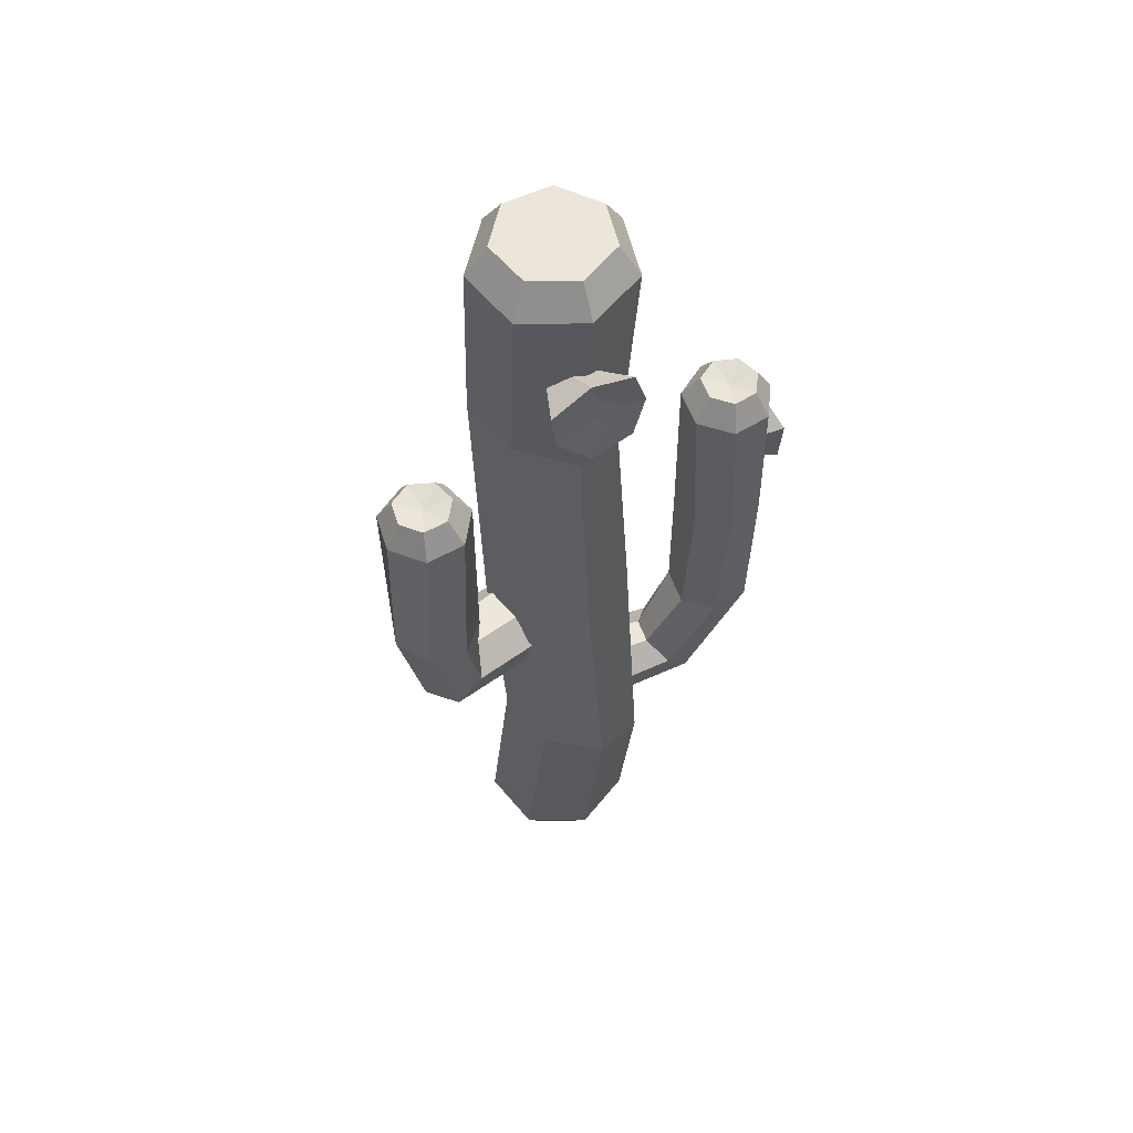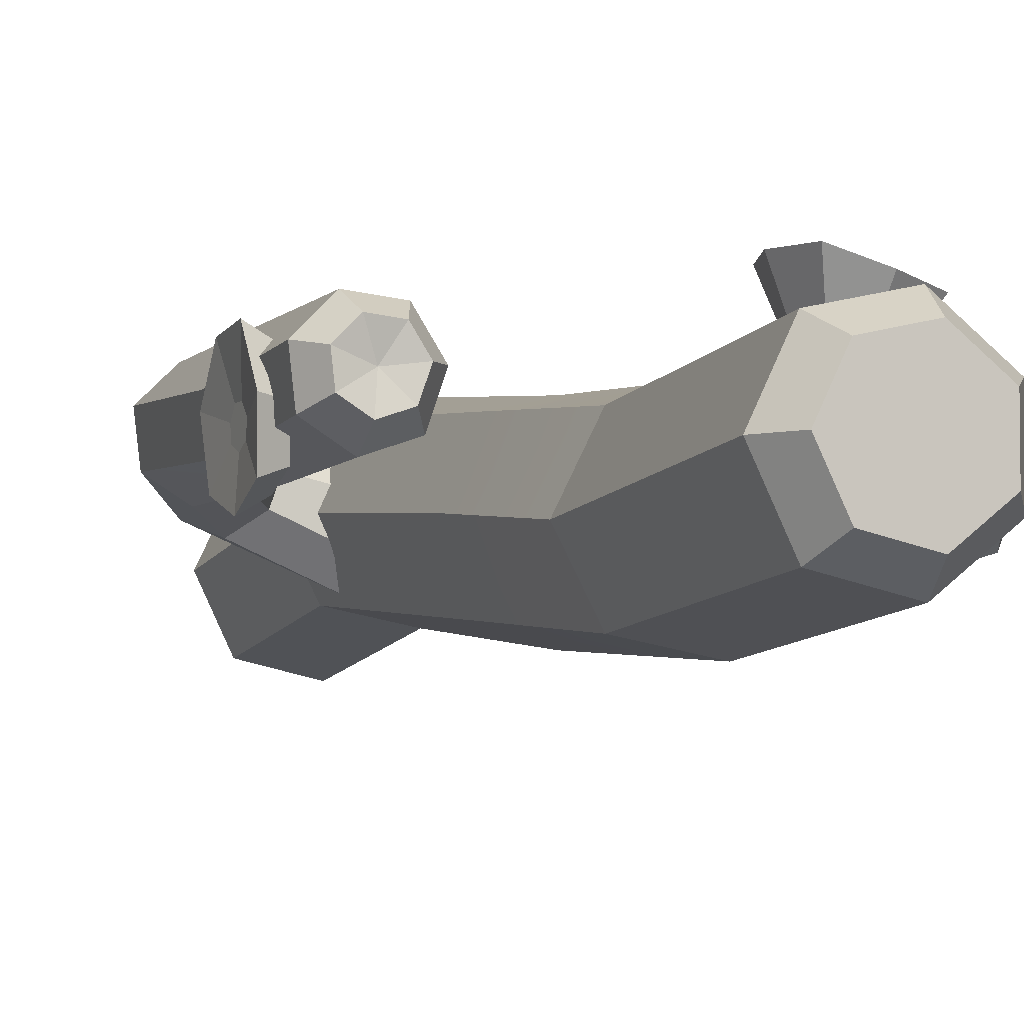
<metadata>
{"format":"obj","ext":"obj","renderer":"f3d","projection":"perspective","resolution":1024,"background":"white","views":[{"elev":56.6,"azim":-39.0,"up":"+Y"},{"elev":-5.1,"azim":159.1,"up":"+Z"}]}
</metadata>
<code>
g cactus-big
v -0.02064 2.567 -0.03503
v 0.07238 2.567 0.08161
v -0.05383 2.567 0.1104
v -0.02064 2.567 -0.03503
v 0.1286 2.567 -0.03503
v 0.07238 2.567 0.08161
v -0.02064 2.567 -0.03503
v -0.05383 2.567 0.1104
v -0.1551 2.567 0.0297
v 0.3888 1.846 0.1813
v 0.3534 1.846 0.1256
v 0.4279 1.831 0.1164
v 0.4931 1.845 0.07628
v 0.5006 1.845 0.1416
v 0.4279 1.831 0.1164
v 0.3534 1.846 0.1256
v 0.375 1.846 0.06309
v 0.4279 1.831 0.1164
v 0.5006 1.845 0.1416
v 0.4543 1.845 0.1883
v 0.4279 1.831 0.1164
v 0.375 1.846 0.06309
v 0.4373 1.846 0.04124
v 0.4279 1.831 0.1164
v 0.4543 1.845 0.1883
v 0.3888 1.846 0.1813
v 0.4279 1.831 0.1164
v 0.4373 1.846 0.04124
v 0.4931 1.845 0.07628
v 0.4279 1.831 0.1164
v -0.4259 1.909 -0.09942
v -0.3713 1.909 -0.06222
v -0.4361 1.894 -0.02436
v -0.4802 1.908 0.03829
v -0.5129 1.908 -0.01878
v -0.4361 1.894 -0.02436
v -0.3713 1.909 -0.06222
v -0.3665 1.909 0.003722
v -0.4361 1.894 -0.02436
v -0.5129 1.908 -0.01878
v -0.4888 1.908 -0.07998
v -0.4361 1.894 -0.02436
v -0.3665 1.909 0.003722
v -0.4151 1.909 0.04843
v -0.4361 1.894 -0.02436
v -0.4888 1.908 -0.07998
v -0.4259 1.909 -0.09942
v -0.4361 1.894 -0.02436
v -0.4151 1.909 0.04843
v -0.4802 1.908 0.03829
v -0.4361 1.894 -0.02436
v 0.02787 2.22 0.2421
v -0.005581 2.112 0.2394
v -0.04736 2.191 0.2176
v -0.03624 2.216 0.2174
v -0.1081 2.076 0.2153
v -0.1933 2.168 0.1884
v -0.09547 2.203 0.2004
v -0.07218 2.186 0.2082
v -0.2101 2.278 0.1898
v -0.1073 2.333 0.2074
v -0.07391 2.25 0.2049
v -0.09592 2.232 0.1999
v -0.005952 2.322 0.2395
v 0.02787 2.22 0.2421
v -0.03624 2.216 0.2174
v -0.04691 2.243 0.213
v -0.005581 2.112 0.2394
v -0.1081 2.076 0.2153
v -0.07218 2.186 0.2082
v -0.04736 2.191 0.2176
v -0.1933 2.168 0.1884
v -0.2101 2.278 0.1898
v -0.09592 2.232 0.1999
v -0.09547 2.203 0.2004
v 0.5473 1.532 0.0351
v 0.5457 1.525 0.06694
v 0.5454 1.545 0.09262
v 0.5436 1.562 0.02099
v 0.545 1.578 0.09266
v 0.5427 1.591 0.03513
v 0.5431 1.599 0.06707
v -0.005581 2.112 0.2394
v 0.02787 2.22 0.2421
v -0.0263 2.209 0.1123
v -0.04133 2.161 0.107
v -0.1933 2.168 0.1884
v -0.1081 2.076 0.2153
v -0.09563 2.142 0.0964
v -0.1361 2.182 0.0877
v -0.1073 2.333 0.2074
v -0.2101 2.278 0.1898
v -0.1395 2.236 0.08457
v -0.09318 2.264 0.09615
v 0.02787 2.22 0.2421
v -0.005952 2.322 0.2395
v -0.04455 2.257 0.1072
v -0.0263 2.209 0.1123
v -0.1081 2.076 0.2153
v -0.005581 2.112 0.2394
v -0.04133 2.161 0.107
v -0.09563 2.142 0.0964
v -0.2101 2.278 0.1898
v -0.1933 2.168 0.1884
v -0.1361 2.182 0.0877
v -0.1395 2.236 0.08457
v -0.005952 2.322 0.2395
v -0.1073 2.333 0.2074
v -0.09318 2.264 0.09615
v -0.04455 2.257 0.1072
v 0.5494 1.561 -0.07029
v 0.5531 1.445 -0.03032
v 0.5473 1.532 0.0351
v 0.5436 1.562 0.02099
v 0.5566 1.405 0.09541
v 0.5607 1.499 0.1929
v 0.5454 1.545 0.09262
v 0.5457 1.525 0.06694
v 0.5616 1.625 0.2033
v 0.5564 1.691 0.09303
v 0.5431 1.599 0.06707
v 0.545 1.578 0.09266
v 0.5513 1.674 -0.02606
v 0.5494 1.561 -0.07029
v 0.5436 1.562 0.02099
v 0.5427 1.591 0.03513
v 0.5531 1.445 -0.03032
v 0.5566 1.405 0.09541
v 0.5457 1.525 0.06694
v 0.5473 1.532 0.0351
v 0.5607 1.499 0.1929
v 0.5616 1.625 0.2033
v 0.545 1.578 0.09266
v 0.5454 1.545 0.09262
v 0.5531 1.445 -0.03032
v 0.5494 1.561 -0.07029
v 0.4944 1.561 -0.03777
v 0.4918 1.471 -0.00919
v 0.5607 1.499 0.1929
v 0.5566 1.405 0.09541
v 0.5 1.437 0.08841
v 0.5032 1.514 0.1639
v 0.5564 1.691 0.09303
v 0.5616 1.625 0.2033
v 0.5026 1.611 0.1741
v 0.4998 1.66 0.086
v 0.5494 1.561 -0.07029
v 0.5513 1.674 -0.02606
v 0.4958 1.649 -0.005715
v 0.4944 1.561 -0.03777
v 0.5566 1.405 0.09541
v 0.5531 1.445 -0.03032
v 0.4918 1.471 -0.00919
v 0.5 1.437 0.08841
v 0.5616 1.625 0.2033
v 0.5607 1.499 0.1929
v 0.5032 1.514 0.1639
v 0.5026 1.611 0.1741
v 0.5513 1.674 -0.02606
v 0.5564 1.691 0.09303
v 0.4998 1.66 0.086
v 0.4958 1.649 -0.005715
v 0.1039 0.06154 -0.1946
v 0.05594 -0.1005 -0.1293
v 0.1013 -0.1005 -0.03503
v 0.1807 0.06154 -0.03503
v 0.1039 0.06154 0.1245
v 0.05594 -0.1005 0.05921
v -0.04604 -0.1005 0.08249
v -0.06876 0.06154 0.1639
v 0.1807 0.06154 -0.03503
v 0.1013 -0.1005 -0.03503
v 0.05594 -0.1005 0.05921
v 0.1039 0.06154 0.1245
v -0.06876 0.06154 -0.234
v -0.04604 -0.1005 -0.1526
v 0.05594 -0.1005 -0.1293
v 0.1039 0.06154 -0.1946
v -0.2072 0.06154 0.0535
v -0.1278 -0.1005 0.01727
v -0.1278 -0.1005 -0.08734
v -0.2072 0.06154 -0.1236
v -0.2072 0.06154 -0.1236
v -0.1278 -0.1005 -0.08734
v -0.04604 -0.1005 -0.1526
v -0.06876 0.06154 -0.234
v 0.1615 1.795 -0.0817
v 0.09231 1.828 0.07784
v 0.1039 2.485 0.1245
v 0.1807 2.485 -0.03503
v -0.06328 1.903 0.1172
v -0.188 1.963 0.006834
v -0.2072 2.485 0.0535
v -0.06876 2.485 0.1639
v -0.188 1.963 -0.1702
v -0.06328 1.903 -0.2806
v -0.06876 2.485 -0.234
v -0.2072 2.485 -0.1236
v 0.09231 1.828 -0.2412
v 0.1615 1.795 -0.0817
v 0.1807 2.485 -0.03503
v 0.1039 2.485 -0.1946
v 0.09231 1.828 0.07784
v -0.06328 1.903 0.1172
v -0.06876 2.485 0.1639
v 0.1039 2.485 0.1245
v -0.188 1.963 0.006834
v -0.188 1.963 -0.1702
v -0.2072 2.485 -0.1236
v -0.2072 2.485 0.0535
v -0.06328 1.903 -0.2806
v 0.09231 1.828 -0.2412
v 0.1039 2.485 -0.1946
v -0.06876 2.485 -0.234
v -0.02064 2.567 -0.03503
v -0.1551 2.567 0.0297
v -0.1551 2.567 -0.09977
v -0.05383 2.567 -0.1805
v -0.02064 2.567 -0.03503
v -0.05383 2.567 -0.1805
v 0.07238 2.567 -0.1517
v 0.1286 2.567 -0.03503
v 0.1039 2.485 -0.1946
v 0.07238 2.567 -0.1517
v -0.05383 2.567 -0.1805
v -0.06876 2.485 -0.234
v -0.06876 0.06154 -0.234
v 0.1039 0.06154 -0.1946
v 0.09436 0.5476 -0.1264
v -0.06425 0.6158 -0.1658
v -0.06425 0.6158 -0.1658
v 0.09436 0.5476 -0.1264
v 0.0964 1.314 -0.1946
v -0.06522 1.254 -0.234
v 0.09231 1.828 -0.2412
v -0.06328 1.903 -0.2806
v -0.2072 2.485 -0.1236
v -0.1551 2.567 -0.09977
v -0.1551 2.567 0.0297
v -0.2072 2.485 0.0535
v -0.2072 0.06154 0.0535
v -0.2072 0.06154 -0.1236
v -0.1915 0.6704 -0.05539
v -0.1915 0.6704 0.1217
v -0.1915 0.6704 -0.05539
v -0.1948 1.205 -0.1236
v -0.1948 1.205 0.0535
v -0.188 1.963 -0.1702
v -0.188 1.963 0.006834
v -0.06876 2.485 0.1639
v -0.05383 2.567 0.1104
v 0.07238 2.567 0.08161
v 0.1039 2.485 0.1245
v 0.1039 0.06154 0.1245
v -0.06876 0.06154 0.1639
v -0.06425 0.6158 0.2321
v 0.09436 0.5476 0.1927
v 0.09436 0.5476 0.1927
v -0.06425 0.6158 0.2321
v -0.06522 1.254 0.1639
v 0.0964 1.314 0.1245
v -0.06328 1.903 0.1172
v 0.09231 1.828 0.07784
v 0.1807 2.485 -0.03503
v 0.1286 2.567 -0.03503
v 0.07238 2.567 -0.1517
v 0.1039 2.485 -0.1946
v 0.1039 0.06154 -0.1946
v 0.1807 0.06154 -0.03503
v 0.165 0.5173 0.03314
v 0.09436 0.5476 -0.1264
v 0.09436 0.5476 -0.1264
v 0.165 0.5173 0.03314
v 0.1683 1.341 -0.03503
v 0.0964 1.314 -0.1946
v 0.1615 1.795 -0.0817
v 0.09231 1.828 -0.2412
v -0.06876 2.485 -0.234
v -0.05383 2.567 -0.1805
v -0.1551 2.567 -0.09977
v -0.2072 2.485 -0.1236
v -0.2072 0.06154 -0.1236
v -0.06876 0.06154 -0.234
v -0.06425 0.6158 -0.1658
v -0.1915 0.6704 -0.05539
v -0.1915 0.6704 -0.05539
v -0.06425 0.6158 -0.1658
v -0.06522 1.254 -0.234
v -0.1948 1.205 -0.1236
v -0.06328 1.903 -0.2806
v -0.188 1.963 -0.1702
v -0.2072 2.485 0.0535
v -0.1551 2.567 0.0297
v -0.05383 2.567 0.1104
v -0.06876 2.485 0.1639
v -0.06876 0.06154 0.1639
v -0.2072 0.06154 0.0535
v -0.1915 0.6704 0.1217
v -0.06425 0.6158 0.2321
v -0.06425 0.6158 0.2321
v -0.1915 0.6704 0.1217
v -0.1948 1.205 0.0535
v -0.06522 1.254 0.1639
v -0.188 1.963 0.006834
v -0.06328 1.903 0.1172
v 0.1039 2.485 0.1245
v 0.07238 2.567 0.08161
v 0.1286 2.567 -0.03503
v 0.1807 2.485 -0.03503
v 0.1807 0.06154 -0.03503
v 0.1039 0.06154 0.1245
v 0.09436 0.5476 0.1927
v 0.165 0.5173 0.03314
v 0.165 0.5173 0.03314
v 0.09436 0.5476 0.1927
v 0.0964 1.314 0.1245
v 0.1683 1.341 -0.03503
v 0.09231 1.828 0.07784
v 0.1615 1.795 -0.0817
v 0.3112 0.7028 -0.02848
v 0.3672 0.6305 0.005642
v 0.5236 0.9553 0.05054
v 0.4363 0.9463 -0.0003666
v 0.4851 1.367 0.2184
v 0.3828 1.363 0.2251
v 0.3628 1.779 0.2177
v 0.4663 1.778 0.2288
v 0.3628 1.779 0.2177
v 0.3069 1.779 0.1297
v 0.3534 1.846 0.1256
v 0.3888 1.846 0.1813
v 0.3069 1.779 0.1297
v 0.3411 1.779 0.03109
v 0.375 1.846 0.06309
v 0.3534 1.846 0.1256
v 0.5394 1.778 0.1551
v 0.4663 1.778 0.2288
v 0.4543 1.845 0.1883
v 0.5006 1.845 0.1416
v 0.3411 1.779 0.03109
v 0.4395 1.779 -0.003427
v 0.4373 1.846 0.04124
v 0.375 1.846 0.06309
v 0.5276 1.778 0.05191
v 0.5394 1.778 0.1551
v 0.5006 1.845 0.1416
v 0.4931 1.845 0.07628
v 0.0007989 0.6842 0.08907
v 0.0204 0.7635 0.03253
v 0.2256 0.7465 0.08266
v 0.2466 0.7028 0.158
v 0.06896 0.5904 -0.1075
v 0.03817 0.5429 -0.01871
v 0.3664 0.5976 0.09508
v 0.3672 0.6305 0.005642
v 0.0204 0.7635 0.03253
v 0.05593 0.7635 -0.06995
v 0.2481 0.7465 0.01771
v 0.2256 0.7465 0.08266
v 0.03817 0.5429 -0.01871
v 0.007376 0.5904 0.0701
v 0.3116 0.6305 0.1658
v 0.3664 0.5976 0.09508
v 0.05593 0.7635 -0.06995
v 0.07554 0.6842 -0.1265
v 0.3112 0.7028 -0.02848
v 0.2481 0.7465 0.01771
v 0.007376 0.5904 0.0701
v 0.0007989 0.6842 0.08907
v 0.2466 0.7028 0.158
v 0.3116 0.6305 0.1658
v 0.3136 1.36 0.1507
v 0.3285 1.36 0.04893
v 0.3411 1.779 0.03109
v 0.3069 1.779 0.1297
v 0.5442 1.368 0.1325
v 0.4851 1.367 0.2184
v 0.4663 1.778 0.2288
v 0.5394 1.778 0.1551
v 0.3285 1.36 0.04893
v 0.4395 1.779 -0.003427
v 0.3411 1.779 0.03109
v 0.4161 1.363 -0.002568
v 0.3285 1.36 0.04893
v 0.4363 0.9463 -0.0003666
v 0.3432 0.94 0.03348
v 0.5122 1.367 0.0332
v 0.5442 1.368 0.1325
v 0.5394 1.778 0.1551
v 0.5276 1.778 0.05191
v 0.5236 0.9553 0.05054
v 0.5375 0.9587 0.1544
v 0.5442 1.368 0.1325
v 0.4161 1.363 -0.002568
v 0.5276 1.778 0.05191
v 0.4395 1.779 -0.003427
v 0.5122 1.367 0.0332
v 0.4161 1.363 -0.002568
v 0.5236 0.9553 0.05054
v 0.4363 0.9463 -0.0003666
v 0.3828 1.363 0.2251
v 0.3136 1.36 0.1507
v 0.3069 1.779 0.1297
v 0.3628 1.779 0.2177
v 0.3136 1.36 0.1507
v 0.3101 0.94 0.1291
v 0.3432 0.94 0.03348
v 0.3285 1.36 0.04893
v 0.5442 1.368 0.1325
v 0.5375 0.9587 0.1544
v 0.4623 0.9553 0.2274
v 0.4851 1.367 0.2184
v 0.4851 1.367 0.2184
v 0.4623 0.9553 0.2274
v 0.3622 0.9463 0.2133
v 0.3828 1.363 0.2251
v 0.3828 1.363 0.2251
v 0.3622 0.9463 0.2133
v 0.3101 0.94 0.1291
v 0.3136 1.36 0.1507
v -0.4164 1.842 -0.1431
v -0.3303 1.842 -0.08438
v -0.3713 1.909 -0.06222
v -0.4259 1.909 -0.09942
v -0.3303 1.842 -0.08438
v -0.3227 1.842 0.01972
v -0.3665 1.909 0.003722
v -0.3713 1.909 -0.06222
v -0.5539 1.841 -0.0158
v -0.5159 1.841 -0.1124
v -0.4888 1.908 -0.07998
v -0.5129 1.908 -0.01878
v -0.3227 1.842 0.01972
v -0.3995 1.842 0.09032
v -0.4151 1.909 0.04843
v -0.3665 1.909 0.003722
v -0.5159 1.841 -0.1124
v -0.4164 1.842 -0.1431
v -0.4259 1.909 -0.09942
v -0.4888 1.908 -0.07998
v -0.1191 1.104 -0.168
v -0.1147 1.183 -0.1084
v -0.3354 1.23 -0.07892
v -0.3941 1.183 -0.1468
v -0.104 1.01 0.03948
v -0.1108 0.9628 -0.05427
v -0.4871 1.08 -0.02065
v -0.4478 1.112 0.0773
v -0.1147 1.183 -0.1084
v -0.1069 1.183 -0.0001859
v -0.3286 1.23 0.01506
v -0.3354 1.23 -0.07892
v -0.1108 0.9628 -0.05427
v -0.1176 1.01 -0.148
v -0.4623 1.112 -0.1233
v -0.4871 1.08 -0.02065
v -0.1069 1.183 -0.0001859
v -0.1025 1.104 0.0595
v -0.3769 1.183 0.09076
v -0.3286 1.23 0.01506
v -0.1176 1.01 -0.148
v -0.1191 1.104 -0.168
v -0.3941 1.183 -0.1468
v -0.4623 1.112 -0.1233
v -0.5023 1.841 0.07432
v -0.5539 1.841 -0.0158
v -0.5129 1.908 -0.01878
v -0.4802 1.908 0.03829
v -0.3286 1.23 0.01506
v -0.3769 1.183 0.09076
v -0.4196 1.366 0.09193
v -0.3361 1.36 0.03879
v -0.4623 1.112 -0.1233
v -0.3941 1.183 -0.1468
v -0.3934 1.366 -0.1327
v -0.4942 1.375 -0.1249
v -0.3934 1.366 -0.1327
v -0.4164 1.842 -0.1431
v -0.5159 1.841 -0.1124
v -0.3769 1.183 0.09076
v -0.4478 1.112 0.0773
v -0.5159 1.375 0.06107
v -0.4196 1.366 0.09193
v -0.4196 1.366 0.09193
v -0.5023 1.841 0.07432
v -0.3995 1.842 0.09032
v -0.3941 1.183 -0.1468
v -0.3354 1.23 -0.07892
v -0.3243 1.36 -0.06179
v -0.3934 1.366 -0.1327
v -0.4478 1.112 0.0773
v -0.4871 1.08 -0.02065
v -0.5518 1.379 -0.03736
v -0.5159 1.375 0.06107
v -0.3354 1.23 -0.07892
v -0.3286 1.23 0.01506
v -0.3361 1.36 0.03879
v -0.3243 1.36 -0.06179
v -0.3227 1.842 0.01972
v -0.3303 1.842 -0.08438
v -0.4871 1.08 -0.02065
v -0.4623 1.112 -0.1233
v -0.4942 1.375 -0.1249
v -0.5518 1.379 -0.03736
v -0.5518 1.379 -0.03736
v -0.4942 1.375 -0.1249
v -0.5159 1.841 -0.1124
v -0.5539 1.841 -0.0158
v -0.3361 1.36 0.03879
v -0.4196 1.366 0.09193
v -0.3995 1.842 0.09032
v -0.3227 1.842 0.01972
v -0.3934 1.366 -0.1327
v -0.3243 1.36 -0.06179
v -0.3303 1.842 -0.08438
v -0.4164 1.842 -0.1431
v -0.5159 1.375 0.06107
v -0.5518 1.379 -0.03736
v -0.5539 1.841 -0.0158
v -0.5023 1.841 0.07432
v -0.3995 1.842 0.09032
v -0.5023 1.841 0.07432
v -0.4802 1.908 0.03829
v -0.4151 1.909 0.04843
v 0.4395 1.779 -0.003427
v 0.5276 1.778 0.05191
v 0.4931 1.845 0.07628
v 0.4373 1.846 0.04124
v 0.2256 0.7465 0.08266
v 0.2481 0.7465 0.01771
v 0.3432 0.94 0.03348
v 0.3101 0.94 0.1291
v 0.2481 0.7465 0.01771
v 0.3112 0.7028 -0.02848
v 0.4363 0.9463 -0.0003666
v 0.3432 0.94 0.03348
v 0.07554 0.6842 -0.1265
v 0.06896 0.5904 -0.1075
v 0.3672 0.6305 0.005642
v 0.3112 0.7028 -0.02848
v 0.3672 0.6305 0.005642
v 0.3664 0.5976 0.09508
v 0.5375 0.9587 0.1544
v 0.5236 0.9553 0.05054
v 0.2466 0.7028 0.158
v 0.2256 0.7465 0.08266
v 0.3101 0.94 0.1291
v 0.3622 0.9463 0.2133
v 0.3664 0.5976 0.09508
v 0.3116 0.6305 0.1658
v 0.4623 0.9553 0.2274
v 0.5375 0.9587 0.1544
v 0.3116 0.6305 0.1658
v 0.2466 0.7028 0.158
v 0.3622 0.9463 0.2133
v 0.4623 0.9553 0.2274
v -0.04691 2.243 0.213
v -0.03624 2.216 0.2174
v -0.04736 2.191 0.2176
v -0.07391 2.25 0.2049
v -0.07218 2.186 0.2082
v -0.09547 2.203 0.2004
v -0.09592 2.232 0.1999
v -0.1073 2.333 0.2074
v -0.005952 2.322 0.2395
v -0.04691 2.243 0.213
v -0.07391 2.25 0.2049
v 0.5564 1.691 0.09303
v 0.5513 1.674 -0.02606
v 0.5427 1.591 0.03513
v 0.5431 1.599 0.06707
v -0.06876 0.06154 0.1639
v -0.04604 -0.1005 0.08249
v -0.1278 -0.1005 0.01727
v -0.2072 0.06154 0.0535
v -0.1025 1.104 0.0595
v -0.104 1.01 0.03948
v -0.4478 1.112 0.0773
v -0.3769 1.183 0.09076
v 0.4663 1.778 0.2288
v 0.3628 1.779 0.2177
v 0.3888 1.846 0.1813
v 0.4543 1.845 0.1883
v 0.05594 -0.1005 -0.1293
v -0.04604 -0.1005 -0.1526
v -0.1278 -0.1005 -0.08734
v 0.1013 -0.1005 -0.03503
v -0.1278 -0.1005 0.01727
v 0.05594 -0.1005 0.05921
v -0.04604 -0.1005 0.08249
f 2 1 3
f 5 4 6
f 8 7 9
f 11 10 12
f 14 13 15
f 17 16 18
f 20 19 21
f 23 22 24
f 26 25 27
f 29 28 30
f 32 31 33
f 35 34 36
f 38 37 39
f 41 40 42
f 44 43 45
f 47 46 48
f 50 49 51
f 53 52 54
f 54 52 55
f 57 56 58
f 58 56 59
f 61 60 62
f 62 60 63
f 65 64 66
f 66 64 67
f 69 68 70
f 70 68 71
f 73 72 74
f 74 72 75
f 77 76 78
f 79 78 76
f 80 78 79
f 81 80 79
f 82 80 81
f 84 83 85
f 85 83 86
f 88 87 89
f 89 87 90
f 92 91 93
f 93 91 94
f 96 95 97
f 97 95 98
f 100 99 101
f 101 99 102
f 104 103 105
f 105 103 106
f 108 107 109
f 109 107 110
f 112 111 113
f 113 111 114
f 116 115 117
f 117 115 118
f 120 119 121
f 121 119 122
f 124 123 125
f 125 123 126
f 128 127 129
f 129 127 130
f 132 131 133
f 133 131 134
f 136 135 137
f 137 135 138
f 140 139 141
f 141 139 142
f 144 143 145
f 145 143 146
f 148 147 149
f 149 147 150
f 152 151 153
f 153 151 154
f 156 155 157
f 157 155 158
f 160 159 161
f 161 159 162
f 164 163 165
f 165 163 166
f 168 167 169
f 169 167 170
f 172 171 173
f 173 171 174
f 176 175 177
f 177 175 178
f 180 179 181
f 181 179 182
f 184 183 185
f 185 183 186
f 188 187 189
f 189 187 190
f 192 191 193
f 193 191 194
f 196 195 197
f 197 195 198
f 200 199 201
f 201 199 202
f 204 203 205
f 205 203 206
f 208 207 209
f 209 207 210
f 212 211 213
f 213 211 214
f 216 215 217
f 217 215 218
f 220 219 221
f 221 219 222
f 224 223 225
f 225 223 226
f 228 227 229
f 229 227 230
f 232 231 233
f 233 231 234
f 233 234 235
f 235 234 236
f 238 237 239
f 239 237 240
f 242 241 243
f 243 241 244
f 245 244 246
f 246 244 247
f 246 247 248
f 248 247 249
f 251 250 252
f 252 250 253
f 255 254 256
f 256 254 257
f 259 258 260
f 260 258 261
f 260 261 262
f 262 261 263
f 265 264 266
f 266 264 267
f 269 268 270
f 270 268 271
f 273 272 274
f 274 272 275
f 274 275 276
f 276 275 277
f 279 278 280
f 280 278 281
f 283 282 284
f 284 282 285
f 287 286 288
f 288 286 289
f 288 289 290
f 290 289 291
f 293 292 294
f 294 292 295
f 297 296 298
f 298 296 299
f 301 300 302
f 302 300 303
f 302 303 304
f 304 303 305
f 307 306 308
f 308 306 309
f 311 310 312
f 312 310 313
f 315 314 316
f 316 314 317
f 316 317 318
f 318 317 319
f 321 320 322
f 322 320 323
f 325 324 326
f 326 324 327
f 329 328 330
f 330 328 331
f 333 332 334
f 334 332 335
f 337 336 338
f 338 336 339
f 341 340 342
f 342 340 343
f 345 344 346
f 346 344 347
f 349 348 350
f 350 348 351
f 353 352 354
f 354 352 355
f 357 356 358
f 358 356 359
f 361 360 362
f 362 360 363
f 365 364 366
f 366 364 367
f 369 368 370
f 370 368 371
f 373 372 374
f 374 372 375
f 377 376 378
f 378 376 379
f 381 380 382
f 383 380 381
f 385 384 383
f 386 384 385
f 388 387 389
f 389 387 390
f 391 387 392
f 392 387 393
f 395 394 396
f 397 394 395
f 399 398 397
f 400 398 399
f 402 401 403
f 403 401 404
f 406 405 407
f 407 405 408
f 410 409 411
f 411 409 412
f 414 413 415
f 415 413 416
f 418 417 419
f 419 417 420
f 422 421 423
f 423 421 424
f 426 425 427
f 427 425 428
f 430 429 431
f 431 429 432
f 434 433 435
f 435 433 436
f 438 437 439
f 439 437 440
f 442 441 443
f 443 441 444
f 446 445 447
f 447 445 448
f 450 449 451
f 451 449 452
f 454 453 455
f 455 453 456
f 458 457 459
f 459 457 460
f 462 461 463
f 463 461 464
f 466 465 467
f 467 465 468
f 470 469 471
f 471 469 472
f 474 473 475
f 475 473 476
f 477 476 478
f 478 476 479
f 481 480 482
f 482 480 483
f 482 484 485
f 485 484 486
f 488 487 489
f 489 487 490
f 492 491 493
f 493 491 494
f 496 495 497
f 497 495 498
f 497 498 499
f 499 498 500
f 502 501 503
f 503 501 504
f 506 505 507
f 507 505 508
f 510 509 511
f 511 509 512
f 514 513 515
f 515 513 516
f 518 517 519
f 519 517 520
f 522 521 523
f 523 521 524
f 526 525 527
f 527 525 528
f 530 529 531
f 531 529 532
f 534 533 535
f 535 533 536
f 538 537 539
f 539 537 540
f 542 541 543
f 543 541 544
f 546 545 547
f 547 545 548
f 550 549 551
f 551 549 552
f 554 553 555
f 555 553 556
f 558 557 559
f 560 559 557
f 561 559 560
f 562 561 560
f 563 562 560
f 565 564 566
f 566 564 567
f 569 568 570
f 570 568 571
f 573 572 574
f 574 572 575
f 577 576 578
f 578 576 579
f 581 580 582
f 582 580 583
f 585 584 586
f 587 586 584
f 588 586 587
f 589 588 587
f 590 588 589

</code>
